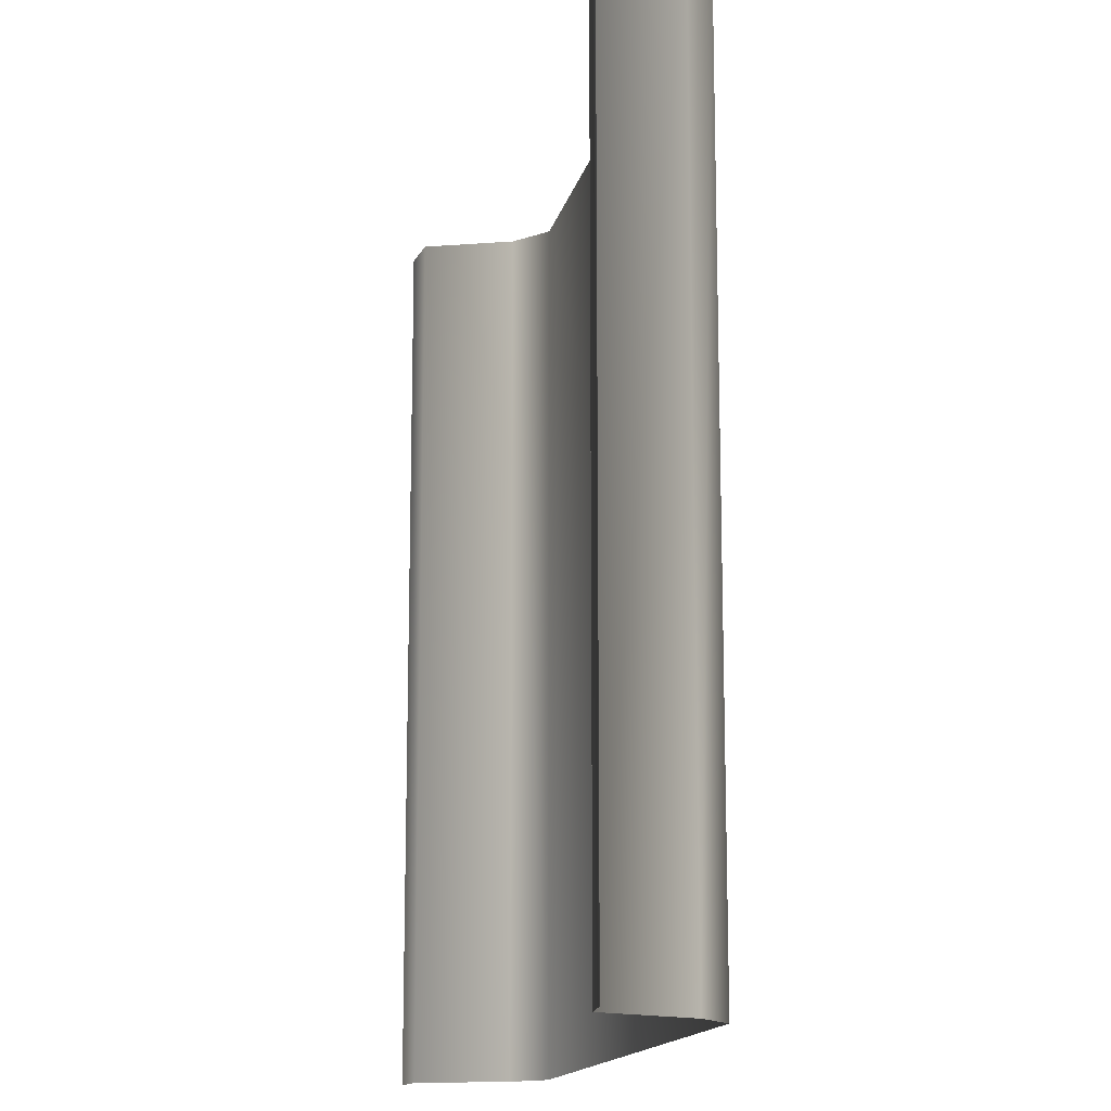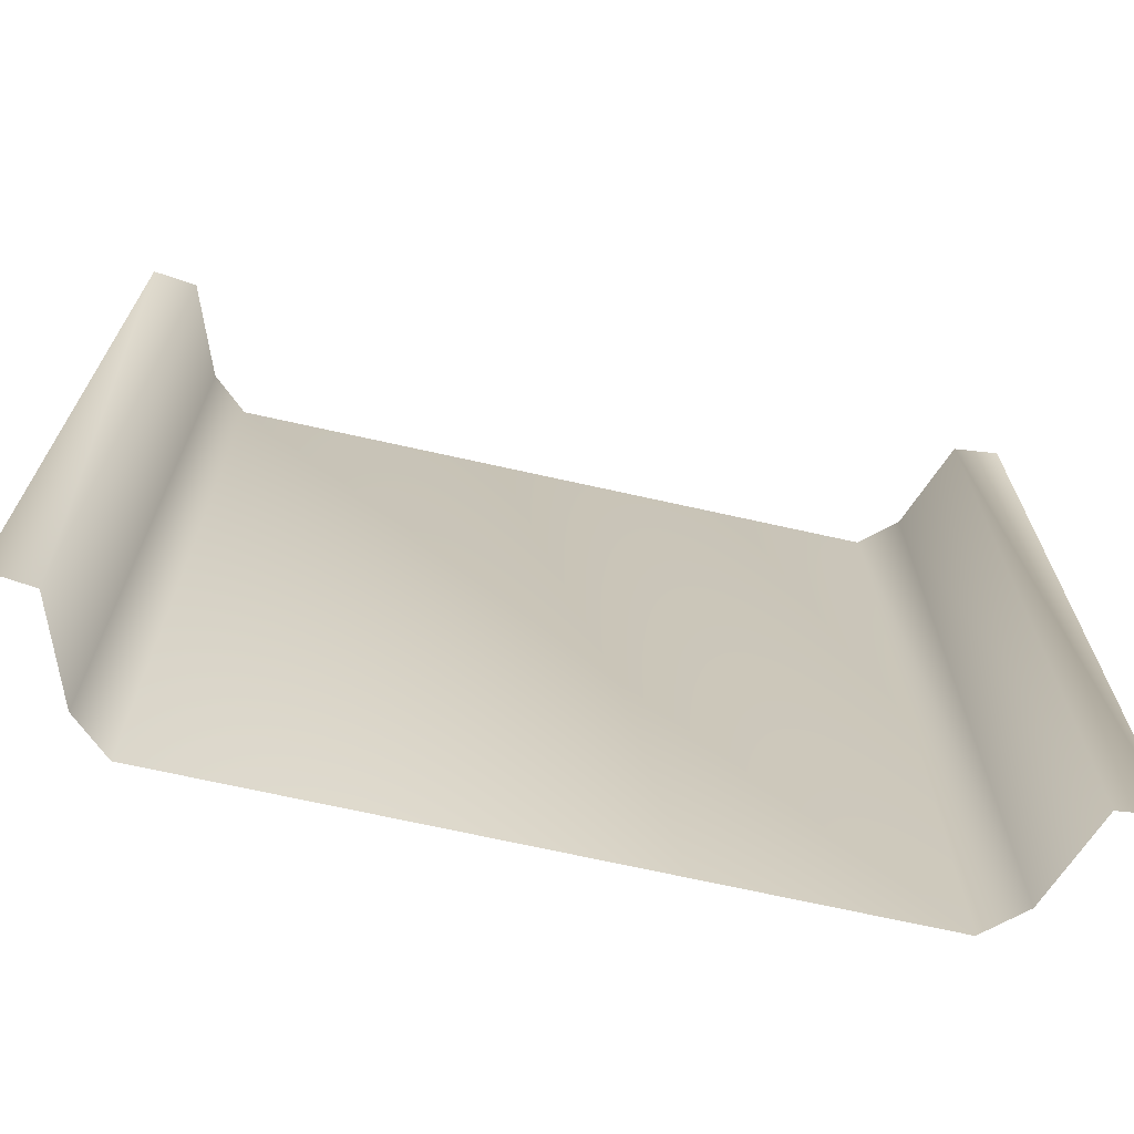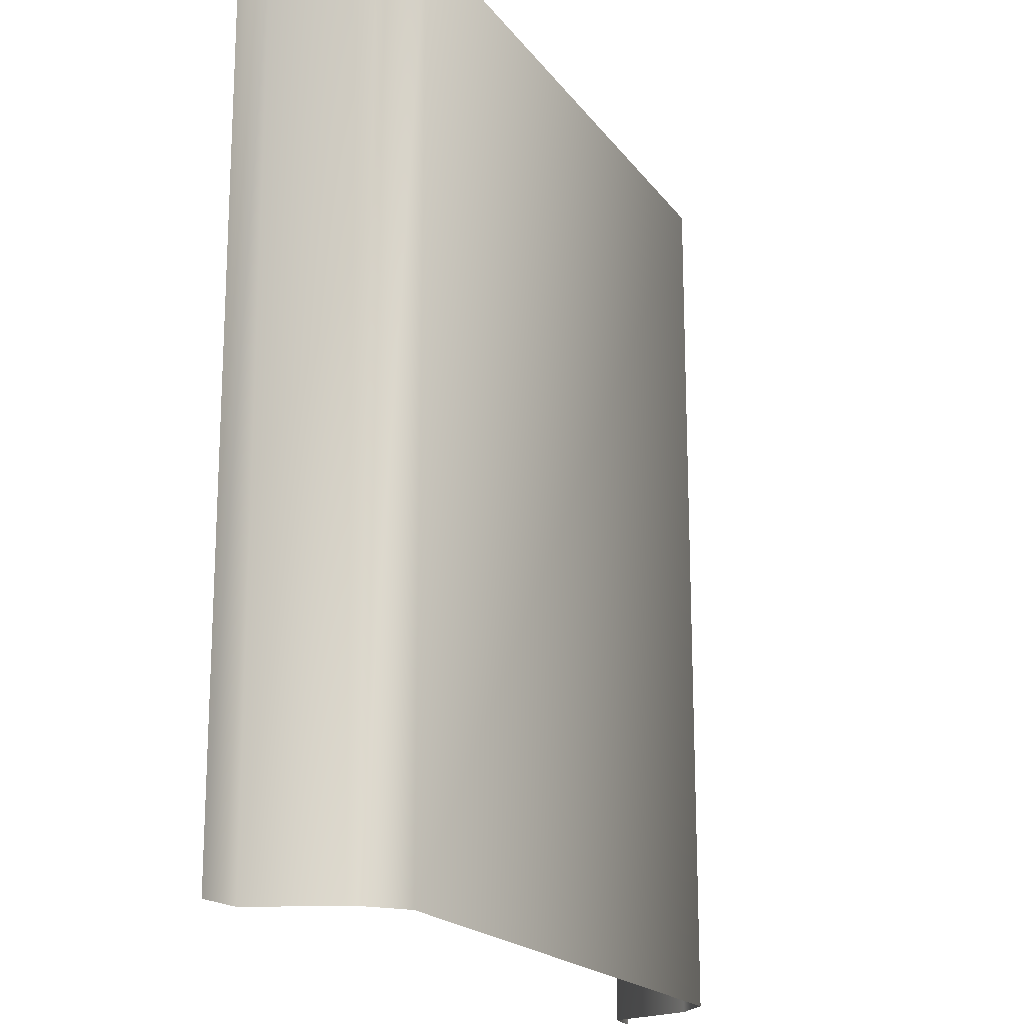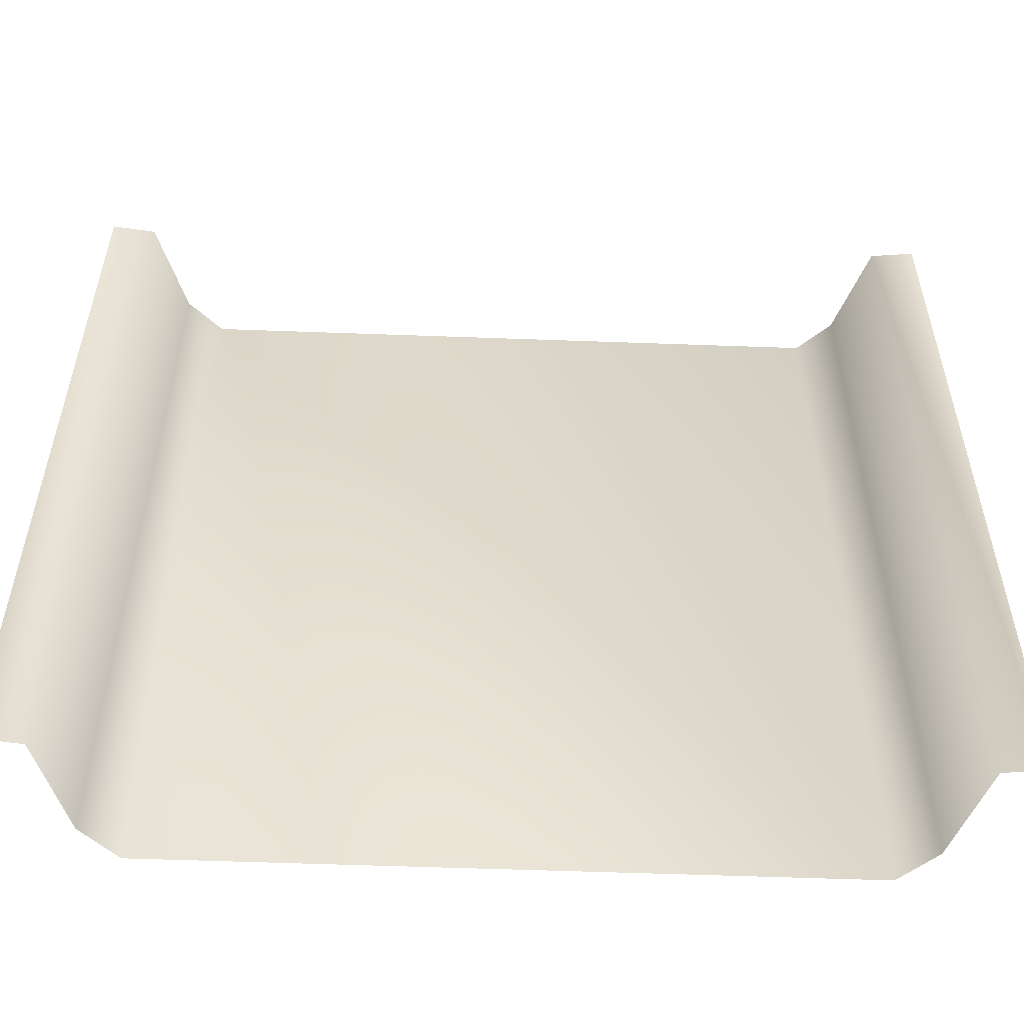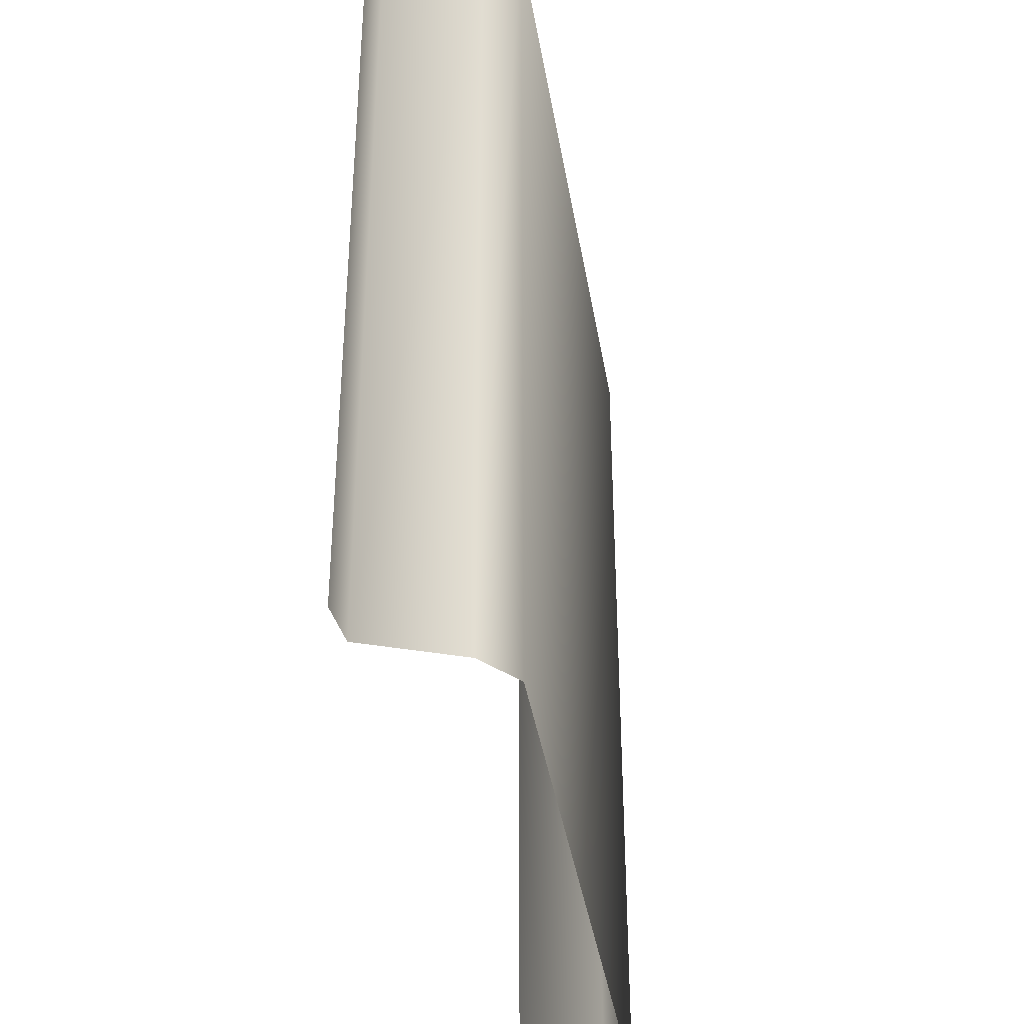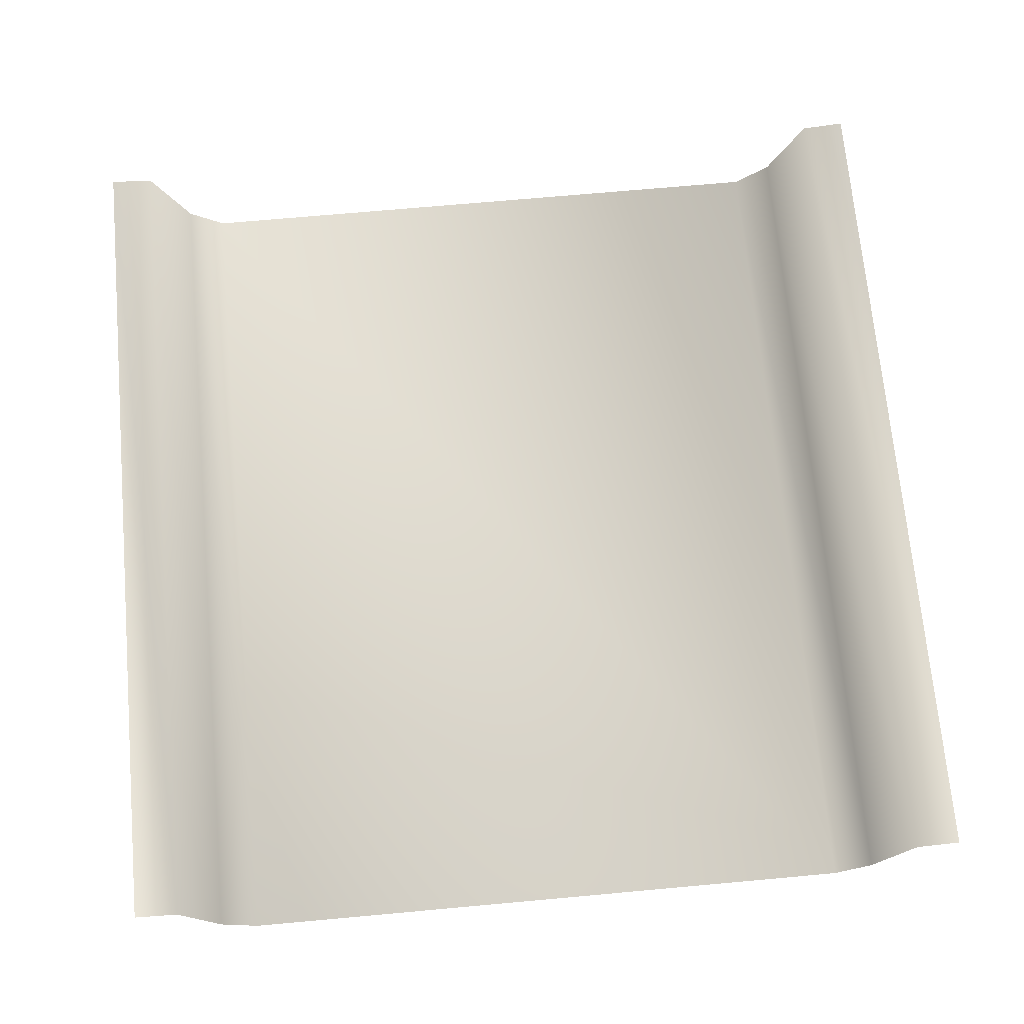
<metadata>
{"format":"obj","ext":"obj","renderer":"f3d","projection":"perspective","resolution":1024,"background":"white","views":[{"elev":-14.7,"azim":77.9,"up":"+Y"},{"elev":-70.1,"azim":-12.6,"up":"+Y"},{"elev":-18.5,"azim":114.5,"up":"+Y"},{"elev":-55.7,"azim":-2.2,"up":"+Y"},{"elev":-39.6,"azim":99.4,"up":"+Y"},{"elev":70.1,"azim":-5.2,"up":"+Z"}]}
</metadata>
<code>
v 0.9 1 -0.01123
v 0.9 -1 -0.01123
v 1 -1 -0
v 1 1 0
v -0.82 1 -0.2137
v -0.82 -1 -0.2137
v -0.738 -1 -0.2855
v -0.738 1 -0.2855
v 0.738 -1 -0.2855
v 0.738 1 -0.2855
v 0.82 1 -0.2137
v 0.82 -1 -0.2137
v -1 1 0
v -1 -1 -0
v -0.9 -1 -0.01123
v -0.9 1 -0.01123
g street
f 8 7 9 10
g ditch
f 1 2 3 4
f 5 6 7 8
f 11 12 2 1
f 13 14 15 16
f 10 9 12 11
f 16 15 6 5

</code>
